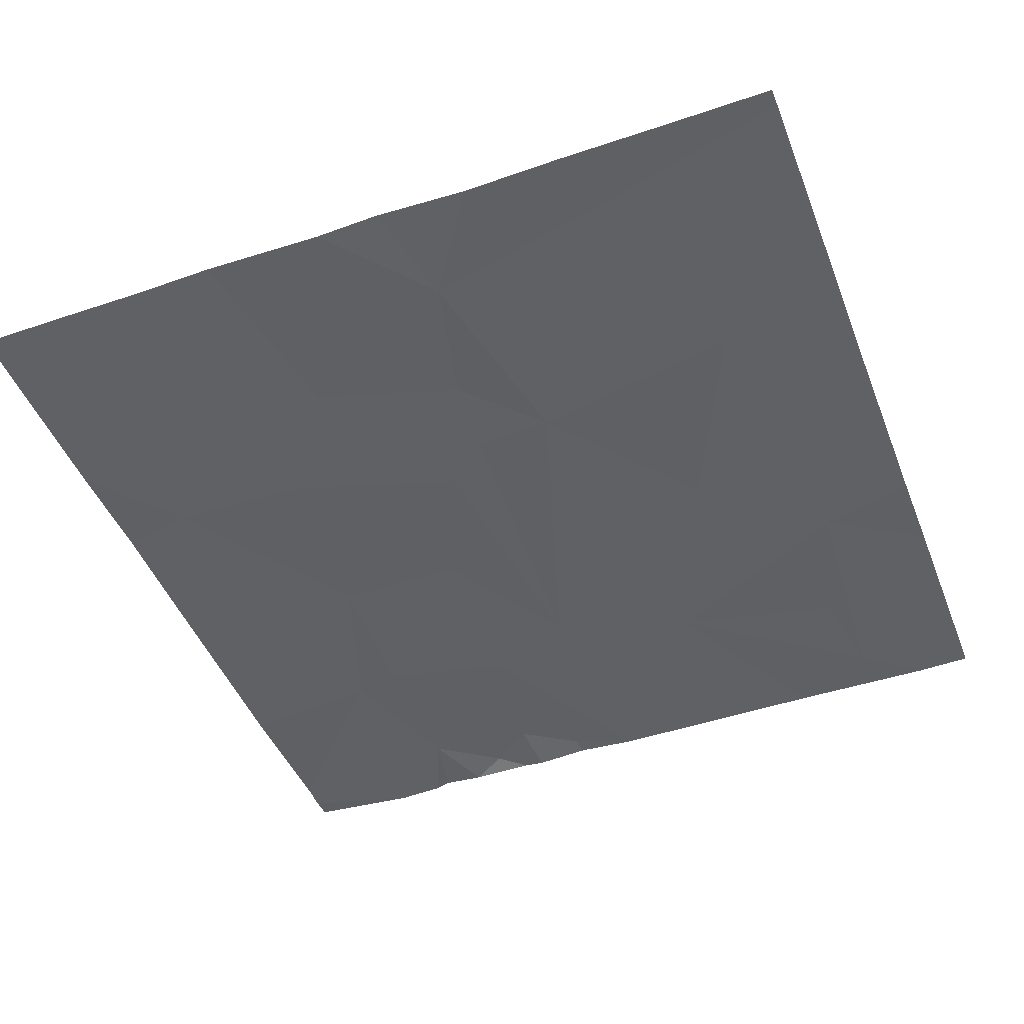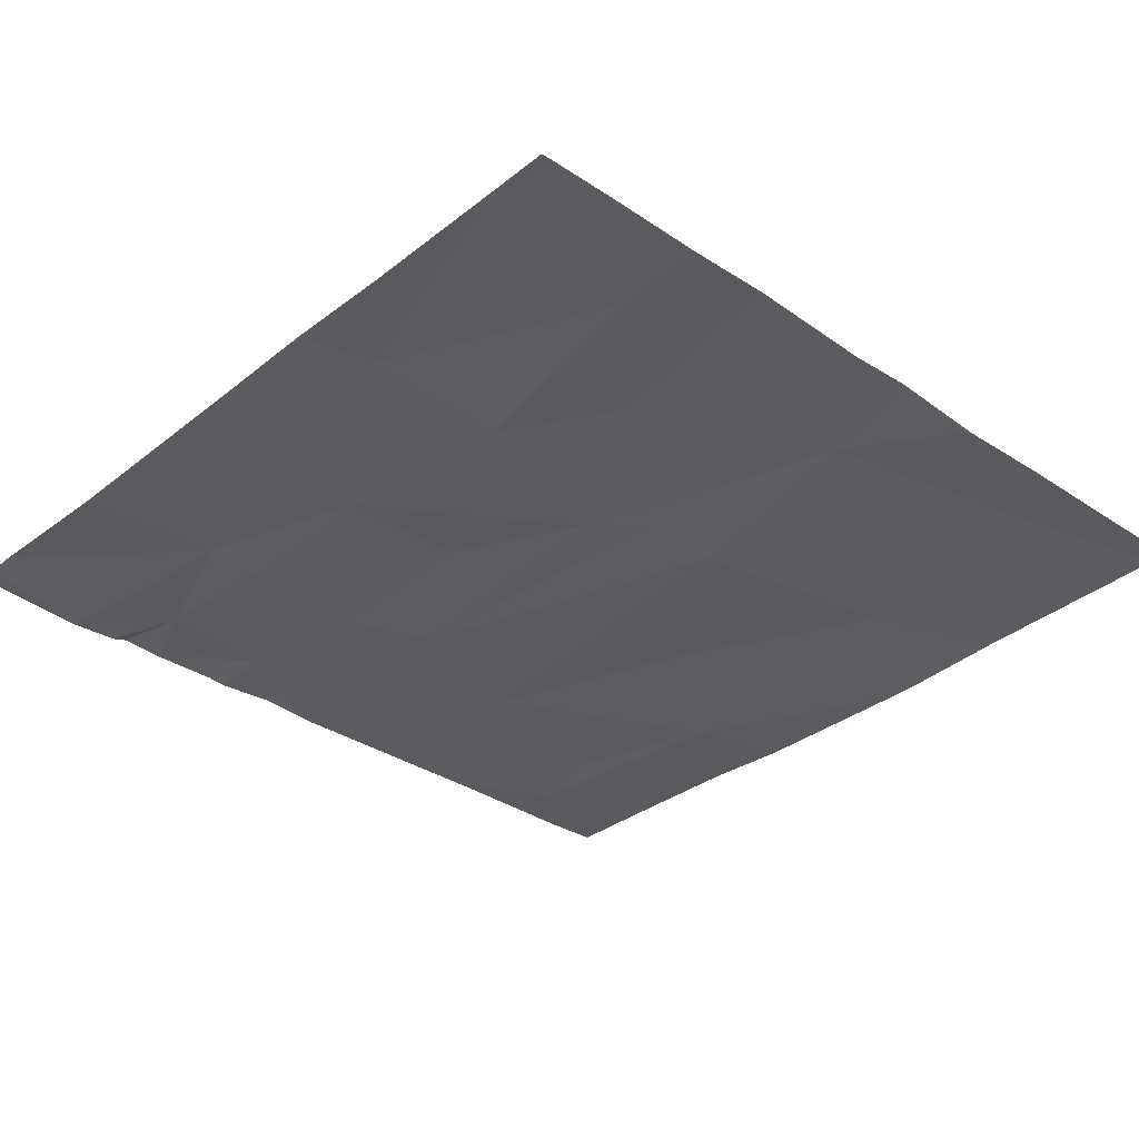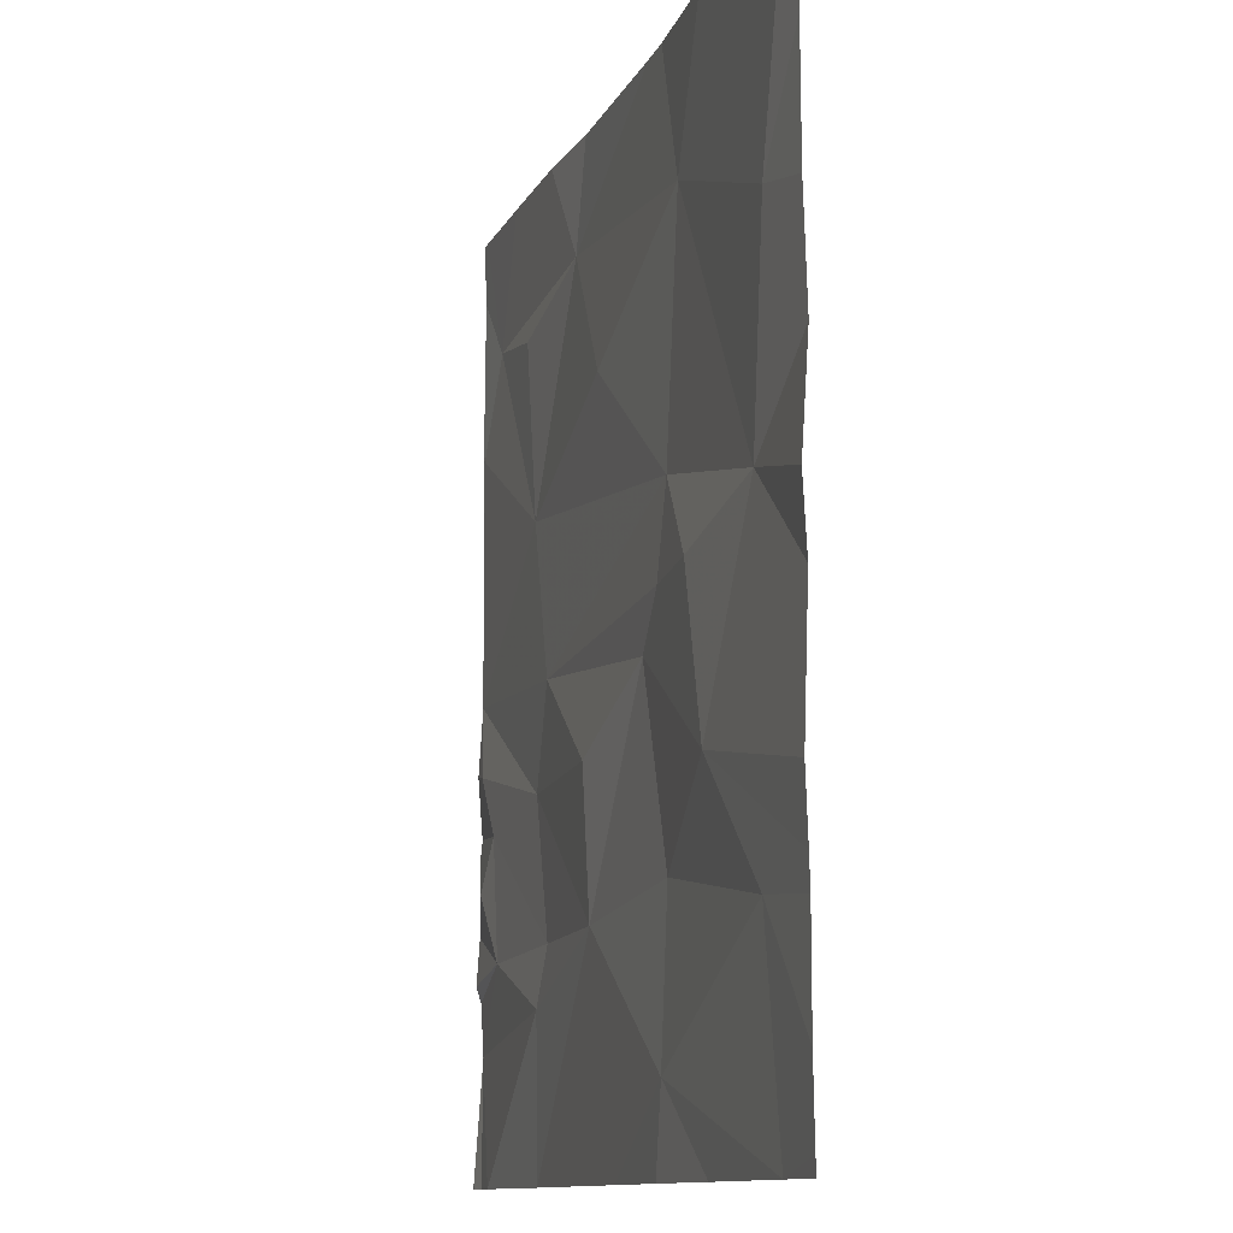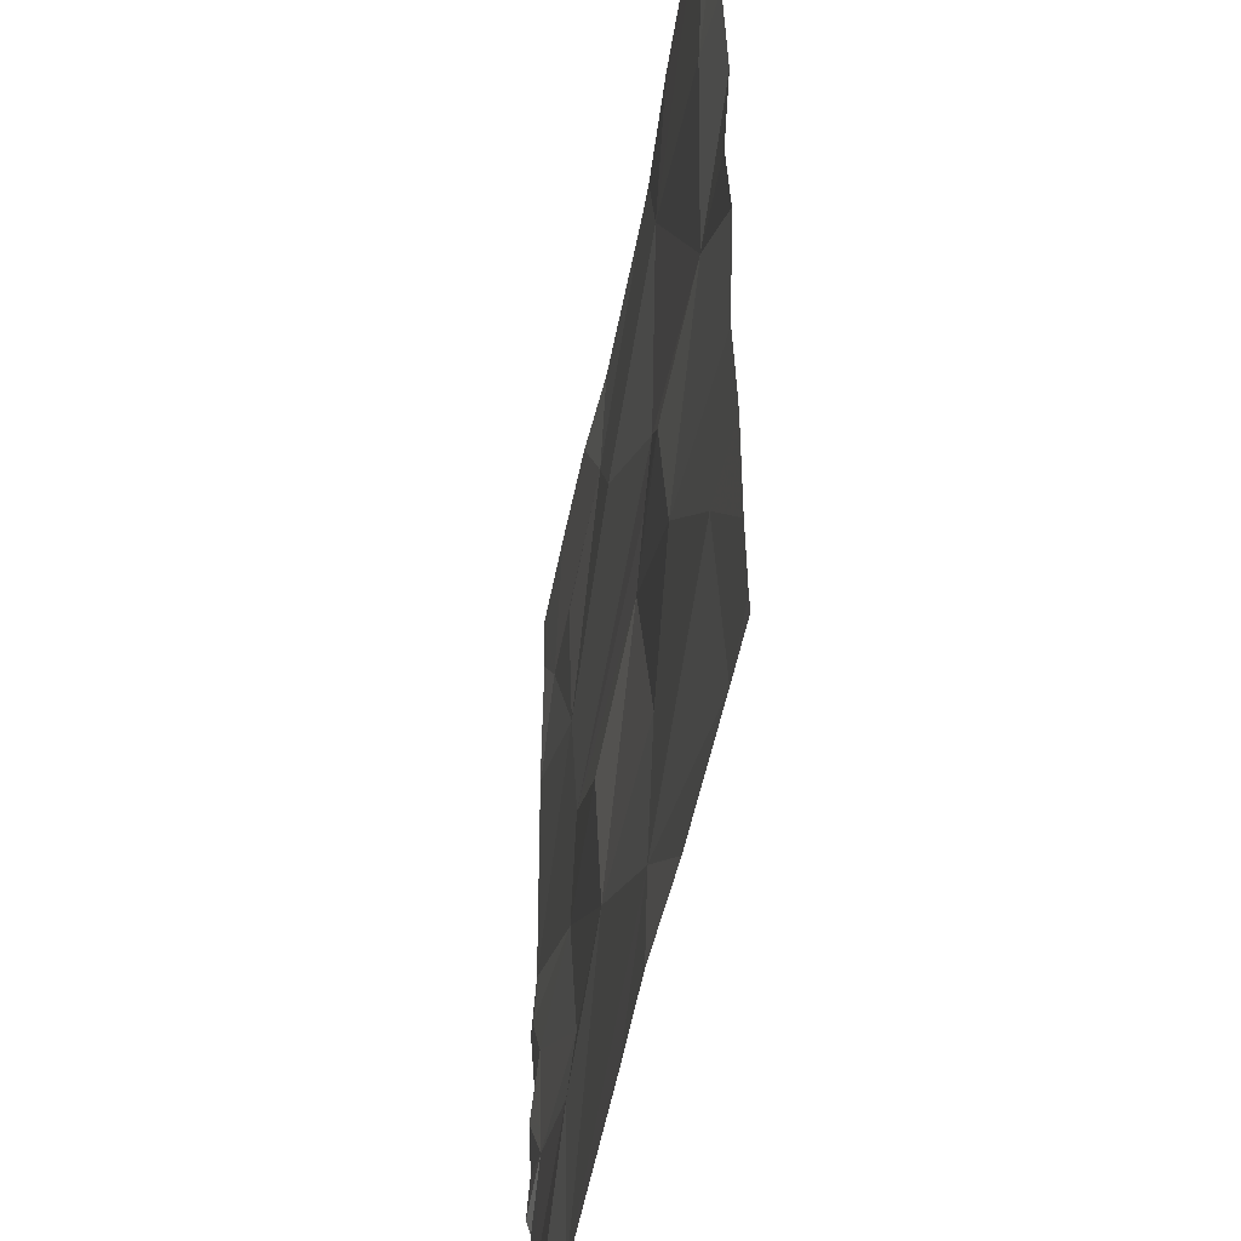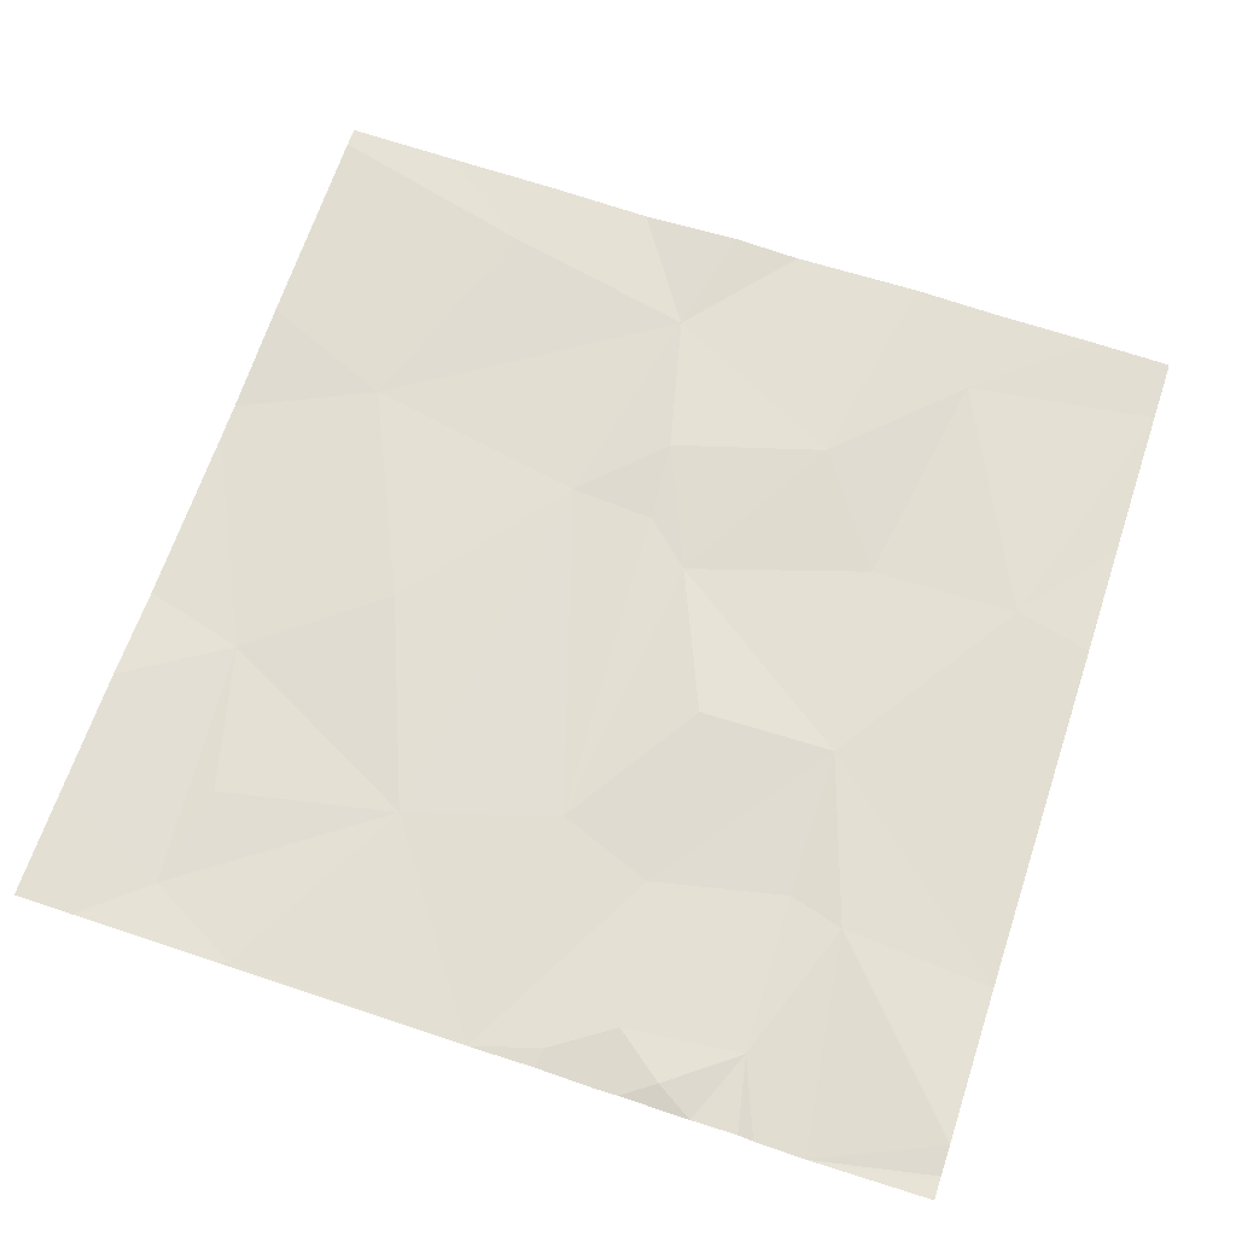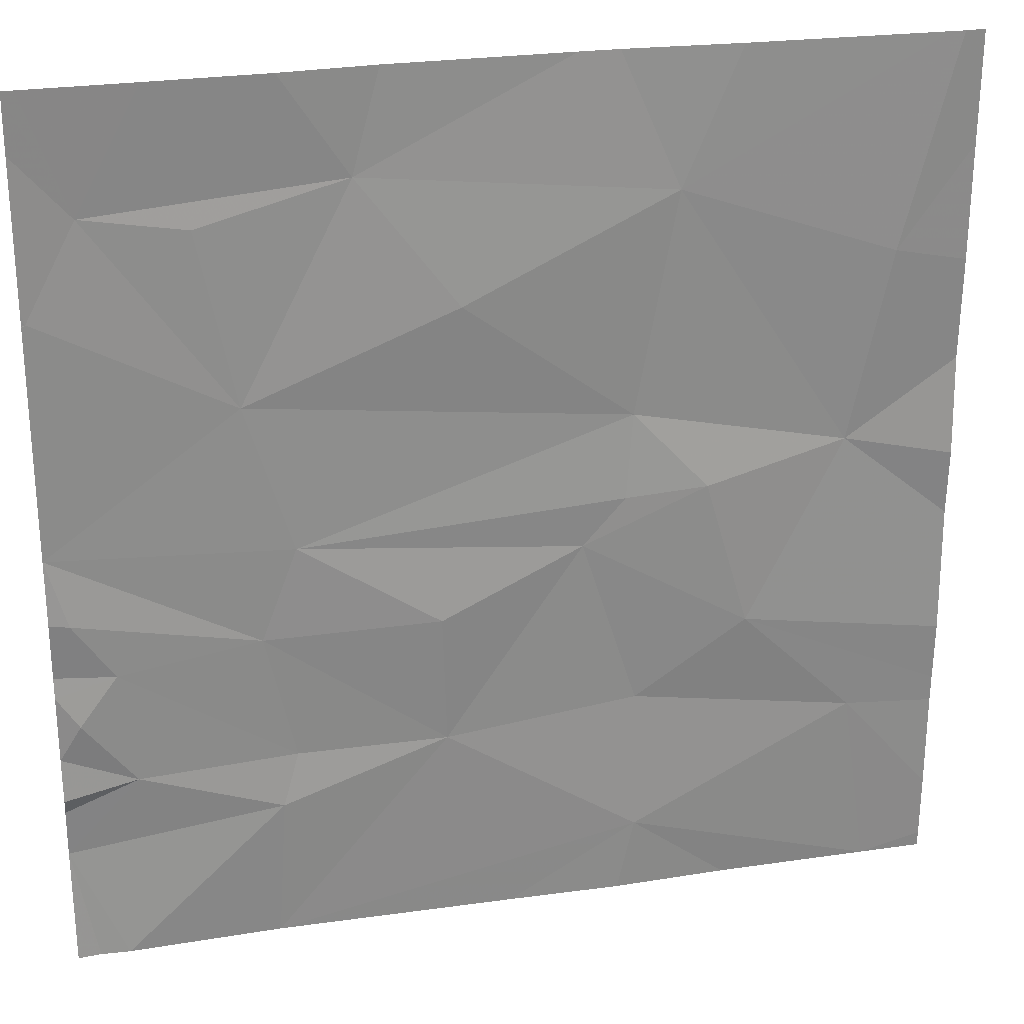
<metadata>
{"format":"obj","ext":"obj","renderer":"f3d","projection":"perspective","resolution":1024,"background":"white","views":[{"elev":-46.3,"azim":110.9,"up":"+Z"},{"elev":-33.4,"azim":47.1,"up":"+Z"},{"elev":-11.1,"azim":73.6,"up":"+Y"},{"elev":-45.9,"azim":80.2,"up":"+Y"},{"elev":67.0,"azim":-71.5,"up":"+Z"},{"elev":26.0,"azim":-13.0,"up":"+Y"}]}
</metadata>
<code>
v -57.8 223.3 494
v -58.16 223 494
v -58.28 223.2 494
v -57.42 223.4 494
v -57.82 223 494
v -56.98 223.1 494
v -57.27 223 494
v -57.02 223 494
v -56.76 223 494
v -56.33 225 494
v -56.4 223 494
v -56.47 223.4 494
v -58.28 223.8 494
v -58.24 223.8 494
v -58.28 223.7 494
v -58.14 223.7 494
v -58.28 224 494
v -58.23 223.6 494
v -58.28 223.6 494
v -58.28 223 494
v -58.24 223 494
v -58.27 223 494
v -58.11 223.4 494
v -58.28 223.4 494
v -58.28 223.5 494
v -58.28 223.4 494
v -58.28 223 494
v -58.23 223 494
v -57.83 223.7 494
v -57.43 223.7 494
v -57.11 223.9 494
v -56.98 223.5 494
v -56.73 223.7 494
v -57.74 223.9 494
v -57.76 223.4 494
v -57.04 225 494
v -58.01 225 494
v -57.13 225 494
v -57.75 225 494
v -56.51 224.1 494
v -58.27 224.5 494
v -58.28 224.5 494
v -58.28 224.5 494
v -58.16 224.7 494
v -58.28 224.9 494
v -58.28 224.5 494
v -58.28 224.5 494
v -58.28 224.5 494
v -57.85 224.3 494
v -57.93 224.7 494
v -57.38 224.5 494
v -57 224.2 494
v -56.83 224 494
v -57.01 224 494
v -56.91 224.7 494
v -57.6 224.8 494
v -56.42 224.5 494
v -58.25 225 494
v -58.28 225 494
v -56.26 223 494
v -56.26 223.2 494
v -56.26 223.4 494
v -56.26 223.4 494
v -56.26 223.6 494
v -56.26 223 494
v -56.26 223.9 494
v -56.26 224.2 494
v -56.26 224 494
v -56.26 224.5 494
v -56.26 224.7 494
v -56.3 225 494
v -57.54 225 494
v -56.78 225 494
v -56.3 225 494
v -56.26 225 494
f 2 1 3
f 5 4 1
f 7 6 5
f 8 6 7
f 9 6 8
f 5 1 2
f 12 11 60
f 6 9 11
f 15 14 13
f 15 16 14
f 13 14 17
f 19 18 16
f 21 20 22
f 24 23 25
f 25 18 19
f 26 23 24
f 21 3 20
f 22 20 27
f 16 18 23
f 3 23 26
f 25 23 18
f 3 28 2
f 28 3 21
f 16 29 14
f 19 16 15
f 1 23 3
f 17 14 29
f 6 4 5
f 30 4 31
f 6 32 4
f 32 33 31
f 4 30 29
f 4 32 31
f 34 29 30
f 23 35 16
f 23 1 35
f 29 16 35
f 1 4 35
f 35 4 29
f 33 12 62
f 72 56 38
f 33 32 12
f 40 33 64
f 12 32 6
f 11 12 6
f 71 57 70
f 42 41 43
f 59 44 58
f 46 41 42
f 47 41 46
f 48 41 44
f 43 41 48
f 17 49 41
f 34 49 17
f 41 49 44
f 17 29 34
f 17 41 47
f 48 44 45
f 50 44 49
f 33 53 31
f 54 31 53
f 51 52 55
f 55 52 40
f 52 51 49
f 55 56 51
f 54 53 52
f 53 40 52
f 34 30 31
f 44 56 39
f 56 50 49
f 44 50 56
f 49 34 52
f 34 31 54
f 38 55 36
f 54 52 34
f 49 51 56
f 10 57 71
f 40 53 33
f 57 40 67
f 57 55 40
f 10 55 57
f 71 70 74
f 36 55 73
f 60 11 65
f 61 12 60
f 62 12 61
f 63 33 62
f 38 56 55
f 64 33 63
f 37 44 39
f 66 40 64
f 39 56 72
f 67 40 68
f 58 44 37
f 68 40 66
f 69 57 67
f 70 57 69
f 59 45 44
f 73 55 10
f 74 70 75

</code>
